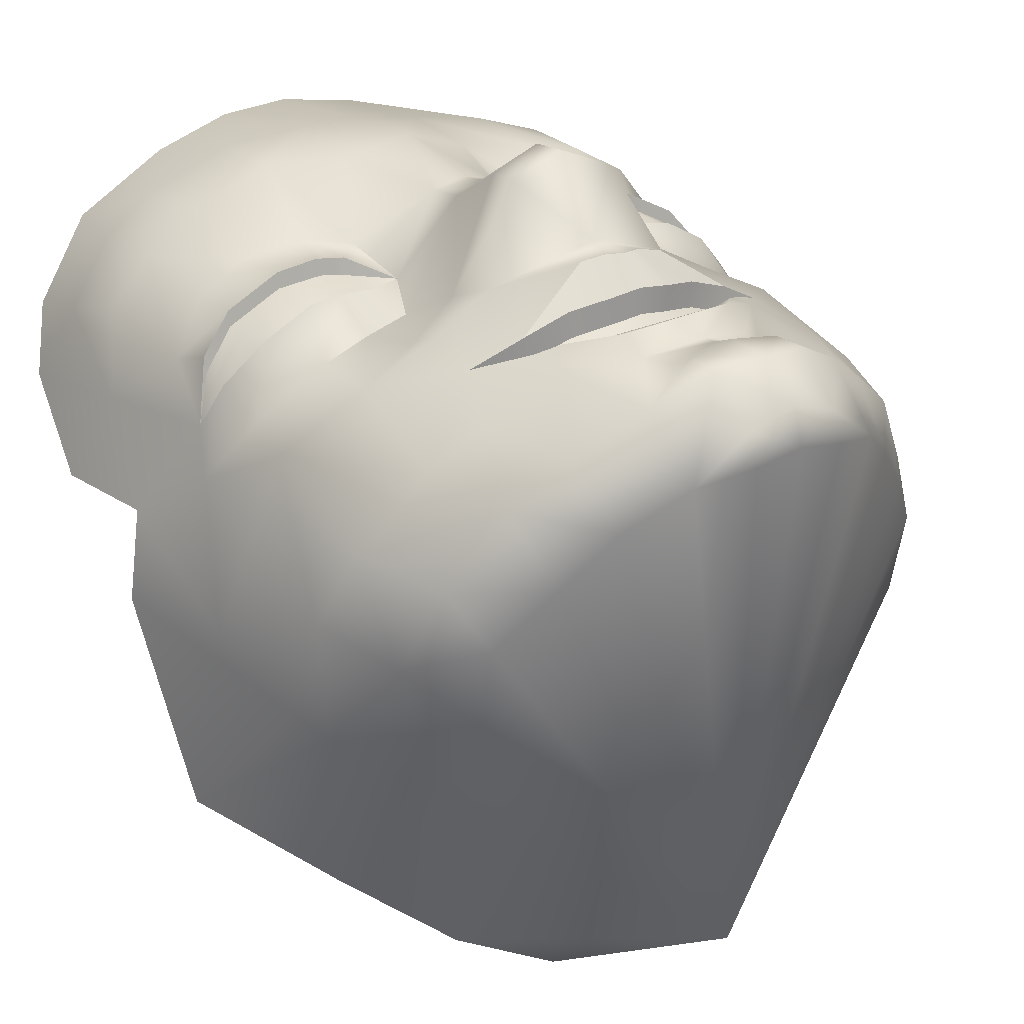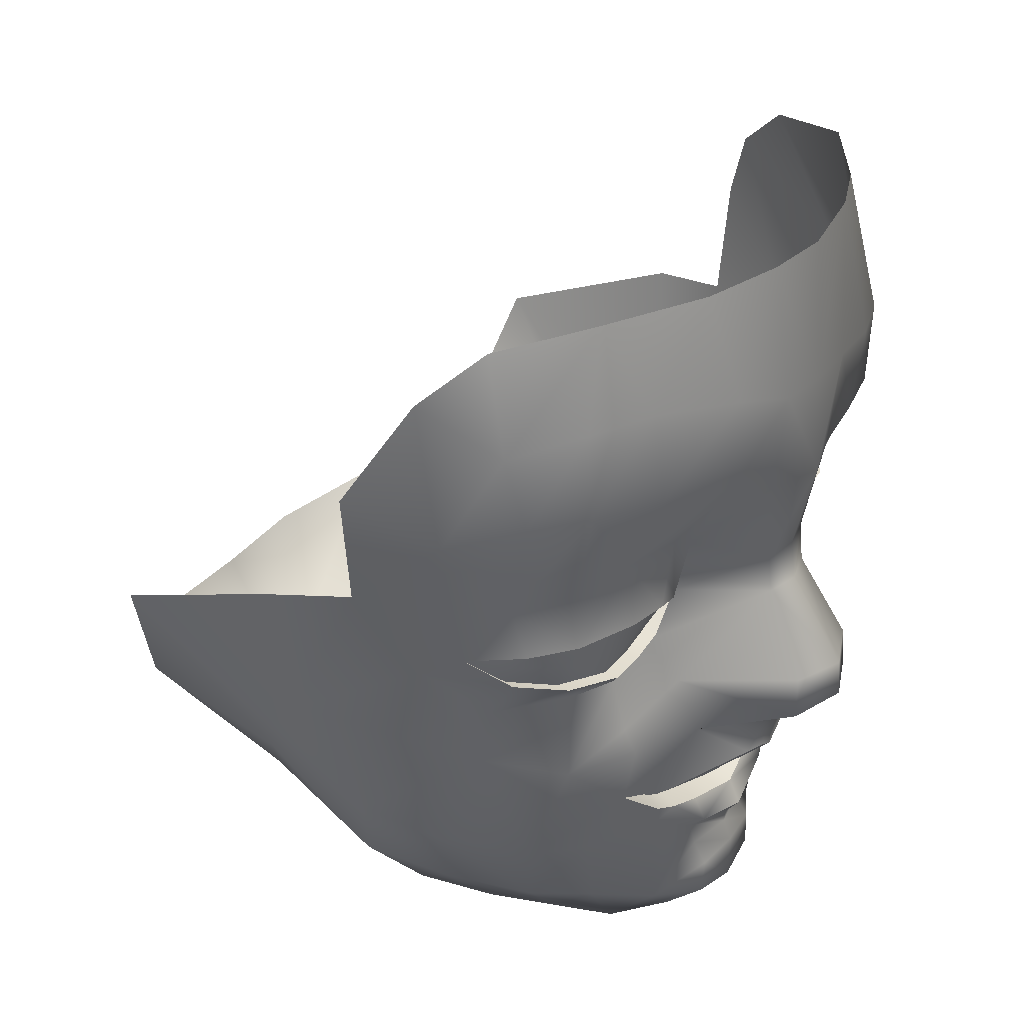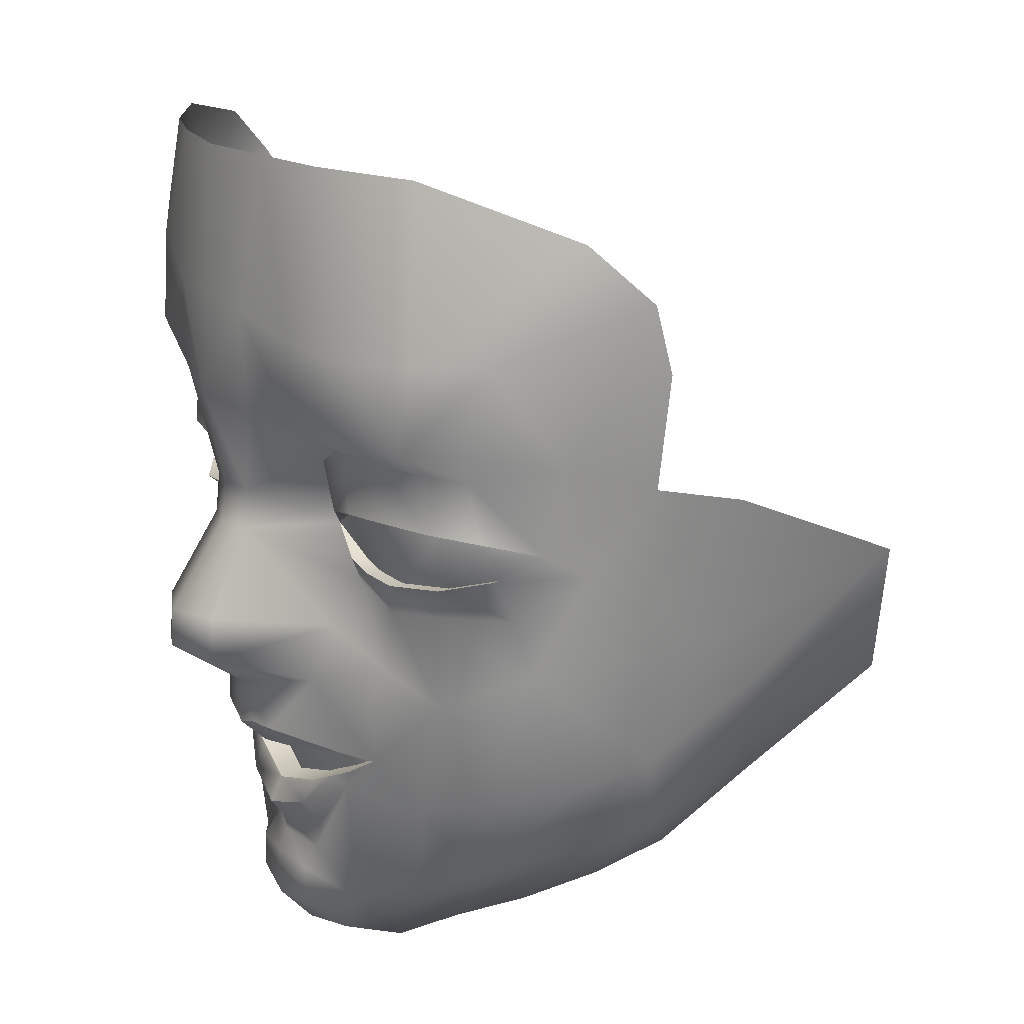
<metadata>
{"format":"obj","ext":"obj","renderer":"f3d","projection":"perspective","resolution":1024,"background":"white","views":[{"elev":24.0,"azim":-35.7,"up":"+Z"},{"elev":34.1,"azim":-57.4,"up":"+Y"},{"elev":17.3,"azim":59.9,"up":"+Y"}]}
</metadata>
<code>
g lasVegas_head
v -1.763e-16 7.676 1.807
v -1.734e-16 7.813 2.003
v 0.1415 7.803 1.946
v 0.264 7.742 1.717
v -1.763e-16 7.676 1.807
v 0.1415 7.803 1.946
v -0.1415 7.803 1.946
v -0.264 7.742 1.717
v 0.3259 8.024 1.598
v 0.2572 8.167 1.622
v 0.3739 8.103 1.647
v 0.4759 7.979 1.585
v 0.3259 8.024 1.598
v 0.4748 8.093 1.653
v 0.5911 7.986 1.518
v 0.6265 7.755 1.531
v 0.8094 7.859 1.366
v 0.5675 8.085 1.639
v 0.6935 8.096 1.569
v 0.7802 8.01 1.398
v 0.7963 8.131 1.465
v 0.8677 8.126 1.23
v 0.8376 8.189 1.345
v 0.9438 8.351 1.084
v 0.8878 8.421 1.318
v 0.9526 7.927 0.8963
v 0.9979 8.307 0.8641
v 0.8755 7.594 1.04
v 0.4489 7.809 1.594
v 0.3259 8.024 1.598
v 0.2754 7.89 1.658
v 0.8034 7.524 1.228
v 0.6501 7.446 1.429
v 0.264 7.742 1.717
v 0.4382 7.737 1.625
v 0.1415 7.803 1.946
v 0.1328 7.916 1.941
v 0.4067 7.541 1.612
v 0.264 7.742 1.717
v 0.3131 7.543 1.662
v 0.1264 7.573 1.785
v 0.5131 7.412 1.523
v 0.3145 7.445 1.643
v 0.3261 7.49 1.647
v 0.2588 7.457 1.667
v 0.1612 7.353 1.704
v 0.08931 8.137 1.822
v 0.3259 8.024 1.598
v 0.5841 7.233 1.391
v 0.28 7.097 1.614
v 0.4434 7.176 1.502
v 0.13 7.196 1.652
v 0.1522 7.275 1.652
v 0.1612 7.353 1.704
v -1.117e-16 7.242 1.684
v -1.124e-16 7.297 1.727
v -0.1508 7.285 1.652
v -0.1596 7.337 1.7
v -0.3299 7.416 1.632
v -2.142e-16 7.209 1.683
v 0.1293 7.139 1.691
v 0.28 7.097 1.614
v 0.1294 7.041 1.693
v -0.1221 7.2 1.654
v -2.182e-16 7.15 1.707
v -1.959e-16 7.018 1.705
v -0.28 7.097 1.614
v -0.1256 7.142 1.692
v -0.28 7.097 1.614
v -0.1343 7.044 1.689
v -0.4434 7.176 1.502
v 0.1345 6.931 1.568
v 0.28 7.097 1.614
v -1.919e-16 6.919 1.614
v 0.2691 6.943 1.468
v 0.4054 7.033 1.361
v -0.1218 6.93 1.575
v -1.923e-16 6.891 1.522
v 0.1345 6.905 1.495
v -1.988e-16 7.08 0.1062
v -1.988e-16 7.08 0.1062
v 0.5297 7.102 1.223
v -0.2691 6.943 1.468
v -0.28 7.097 1.614
v -0.1205 6.902 1.497
v 0.71 7.299 1.185
v 0.6505 7.192 1.07
v 0.6473 7.237 0.8536
v 0.7898 7.366 0.9881
v 0.6548 7.395 0.5787
v -1.988e-16 7.08 0.1062
v 0.5151 7.549 0.04734
v 0.8304 7.631 0.7005
v 0.8685 7.742 0.7433
v 0.9603 8.084 0.358
v 0.7799 7.678 0.2556
v 0.2555 7.48 -0.08202
v -1.988e-16 7.08 0.1062
v -2.791e-16 7.456 -0.09692
v -0.2555 7.48 -0.08202
v -0.5151 7.549 0.04734
v -1.988e-16 7.08 0.1062
v -0.6548 7.395 0.5787
v -1.988e-16 7.08 0.1062
v -0.7799 7.678 0.2556
v -0.6473 7.237 0.8536
v -0.8304 7.631 0.7005
v -0.9603 8.084 0.358
v -0.8685 7.742 0.7433
v -0.8755 7.594 1.04
v -0.7898 7.366 0.9881
v -0.6505 7.192 1.07
v -1.988e-16 7.08 0.1062
v -0.8034 7.524 1.228
v -0.8094 7.859 1.366
v -0.9526 7.927 0.8963
v -0.7086 7.298 1.189
v -0.5297 7.102 1.223
v -0.5841 7.233 1.391
v -0.4054 7.033 1.361
v -0.6501 7.446 1.429
v -0.5131 7.412 1.523
v -0.4441 7.574 1.598
v -0.3302 7.473 1.642
v -0.2697 7.448 1.662
v -0.1596 7.337 1.7
v -0.6265 7.755 1.531
v -0.4382 7.737 1.625
v -0.264 7.742 1.717
v -0.3143 7.538 1.66
v -0.1058 7.59 1.796
v -0.4473 7.81 1.594
v -0.264 7.742 1.717
v -1.763e-16 7.676 1.807
v -0.2754 7.89 1.658
v -0.1415 7.803 1.946
v -0.1328 7.916 1.941
v -0.3259 8.024 1.581
v -0.4698 7.979 1.568
v -0.5911 7.986 1.518
v -0.08931 8.137 1.822
v -0.3259 8.024 1.581
v -0.7802 8.01 1.398
v -0.8677 8.126 1.23
v -0.9438 8.351 1.084
v -0.9979 8.307 0.8641
v -0.8376 8.189 1.345
v -0.8955 8.551 1.318
v -0.7963 8.131 1.465
v -0.6935 8.096 1.569
v -0.5675 8.085 1.639
v -0.4748 8.093 1.644
v -0.4698 7.979 1.568
v -0.3733 8.101 1.638
v -0.3259 8.024 1.581
v -0.7998 8.363 1.463
v -0.826 8.643 1.523
v -0.7149 8.656 1.64
v -0.6998 8.409 1.591
v -0.3259 8.024 1.581
v -0.2572 8.167 1.622
v -0.7922 8.234 1.506
v -0.8376 8.189 1.345
v -0.707 8.252 1.605
v -0.6998 8.409 1.591
v -0.5628 8.438 1.657
v -0.557 8.259 1.674
v -0.446 8.252 1.69
v -0.39 8.421 1.688
v -0.3728 8.235 1.684
v -0.2777 8.344 1.674
v -0.2572 8.167 1.622
v -0.2777 8.344 1.674
v 0.2572 8.167 1.622
v 0.2689 8.342 1.672
v 0.3538 8.233 1.685
v 0.2689 8.342 1.672
v 0.3795 8.409 1.679
v 0.4649 8.255 1.698
v 0.3795 8.409 1.679
v 0.5416 8.423 1.665
v 0.5673 8.261 1.677
v 0.707 8.252 1.605
v 0.681 8.399 1.609
v 0.756 8.385 1.515
v 0.7922 8.234 1.506
v 0.8376 8.189 1.345
v 0.7926 8.465 1.555
v 0.6913 8.457 1.677
v 0.681 8.399 1.609
v 0.2572 8.167 1.622
v 0.3259 8.024 1.598
v 0.0898 8.242 1.81
v 0.2572 8.167 1.622
v -1.106e-16 8.137 1.845
v -1.179e-16 7.913 1.996
v -1.734e-16 7.813 2.003
v 0.1415 7.803 1.946
v -1.734e-16 7.813 2.003
v -0.1415 7.803 1.946
v -0.0898 8.242 1.81
v -0.2572 8.167 1.622
v -3.609e-17 8.244 1.83
v -4.091e-17 8.494 1.887
v 0.1629 8.474 1.834
v 0.2689 8.342 1.672
v 0.2572 8.167 1.622
v -0.1815 8.521 1.848
v -0.2777 8.344 1.674
v -0.2572 8.167 1.622
v -0.1585 8.783 1.866
v 0.176 8.74 1.852
v -1.461e-16 8.76 1.87
v -0.1876 9.15 1.823
v -0.3477 8.856 1.829
v -2.533e-16 9.141 1.839
v -0.399 9.149 1.756
v -0.5743 8.902 1.722
v -0.6505 9.148 1.613
v 0.2243 9.14 1.802
v 0.3833 8.696 1.82
v 0.3949 9.129 1.734
v 0.5537 8.676 1.765
v 0.6251 9.116 1.586
v 0.3795 8.409 1.679
v 0.2689 8.342 1.672
v 0.3677 8.46 1.799
v -0.6505 9.148 1.613
v -0.7166 8.887 1.625
v -0.8485 8.837 1.475
v -0.8165 9.091 1.409
v -0.9097 8.949 1.263
v 0.6251 9.116 1.586
v 0.7153 8.676 1.651
v 0.9075 8.977 1.271
v 0.8374 8.683 1.498
v 0.8878 8.421 1.318
v 0.9988 8.655 1.084
v 0.9438 8.351 1.084
v 0.7926 8.465 1.555
v 0.8374 8.683 1.498
v 0.8878 8.421 1.318
v 0.6913 8.457 1.677
v 0.8374 8.683 1.498
v 0.7153 8.676 1.651
v 0.5537 8.676 1.765
v 0.5416 8.45 1.761
v 0.5416 8.45 1.761
v 0.3833 8.696 1.82
v 0.3677 8.46 1.799
v 0.176 8.74 1.852
v 0.1629 8.474 1.834
v -1.763e-16 7.676 1.807
v -0.1415 7.803 1.946
v -1.734e-16 7.813 2.003
v -0.2572 8.167 1.622
v -0.3259 8.024 1.581
v -0.8955 8.551 1.318
v -0.9438 8.351 1.084
v -0.9754 8.655 1.084
v -0.826 8.643 1.523
v -0.8955 8.551 1.318
v -0.8485 8.837 1.475
v -0.7166 8.887 1.625
v -0.8485 8.837 1.475
v -0.7149 8.656 1.64
v -0.5743 8.902 1.722
v -0.5625 8.657 1.747
v -0.3477 8.856 1.829
v -0.3654 8.617 1.834
v -0.3654 8.617 1.834
v -0.1585 8.783 1.866
v -0.1815 8.521 1.848
v 0.8376 8.189 1.345
v 0.5479 8.094 0.8818
v 0.7922 8.234 1.506
v 0.5479 8.094 0.8818
v 0.707 8.252 1.605
v 0.5673 8.261 1.677
v 0.4649 8.255 1.698
v 0.3538 8.233 1.685
v 0.5479 8.094 0.8818
v 0.2572 8.167 1.622
v 0.2572 8.167 1.622
v 0.5479 8.094 0.8818
v 0.3739 8.103 1.647
v 0.5479 8.094 0.8818
v 0.4748 8.093 1.653
v 0.5675 8.085 1.639
v 0.6935 8.096 1.569
v 0.7963 8.131 1.465
v 0.5479 8.094 0.8818
v 0.8376 8.189 1.345
v -0.7922 8.234 1.506
v -0.5478 8.094 0.8817
v -0.8376 8.189 1.345
v -0.707 8.252 1.605
v -0.5478 8.094 0.8817
v -0.557 8.259 1.674
v -0.446 8.252 1.69
v -0.3728 8.235 1.684
v -0.2572 8.167 1.622
v -0.5478 8.094 0.8817
v -0.3733 8.101 1.638
v -0.5478 8.094 0.8817
v -0.2572 8.167 1.622
v -0.4748 8.093 1.644
v -0.5478 8.094 0.8817
v -0.5675 8.085 1.639
v -0.6935 8.096 1.569
v -0.7963 8.131 1.465
v -0.8376 8.189 1.345
v -0.5478 8.094 0.8817
v 0.4067 7.541 1.612
v -0.01862 7.468 1.174
v 0.3131 7.543 1.662
v -0.01862 7.468 1.174
v 0.1876 7.523 1.706
v -0.01862 7.468 1.174
v 0.09889 7.502 1.721
v -4.683e-17 7.486 1.738
v -0.0769 7.498 1.725
v -0.1888 7.522 1.705
v -0.3143 7.538 1.66
v -0.4441 7.574 1.598
v 0.1264 7.573 1.785
v 0.05835 7.573 1.802
v -1.763e-16 7.676 1.807
v -1.763e-16 7.676 1.807
v -4.723e-17 7.553 1.808
v -0.04334 7.576 1.806
v -1.763e-16 7.676 1.807
v 0.8685 7.742 0.7433
v 0.8755 7.594 1.04
v 0.9526 7.927 0.8963
v 0.9603 8.084 0.358
v 0.9979 8.307 0.8641
v -0.9526 7.927 0.8963
v -0.8755 7.594 1.04
v -0.8685 7.742 0.7433
v -0.9979 8.307 0.8641
v -0.9603 8.084 0.358
v 0.681 8.399 1.609
v 0.5416 8.45 1.761
v 0.6913 8.457 1.677
v 0.5416 8.423 1.665
v 0.3795 8.409 1.679
v 0.3677 8.46 1.799
v 0.5416 8.45 1.761
v 0.1612 7.353 1.704
v 0.164 7.412 1.673
v 0.2588 7.457 1.667
v -7.134e-17 7.366 1.694
v -1.124e-16 7.297 1.727
v -0.1596 7.337 1.7
v -0.1647 7.406 1.67
v -0.2697 7.448 1.662
v 0.8374 8.683 1.498
v 0.9075 8.977 1.271
v 0.9906 8.831 1.127
v 0.8878 8.421 1.318
v 0.9988 8.655 1.084
v -0.8955 8.551 1.318
v -0.9754 8.655 1.084
v -0.9097 8.949 1.263
v -0.8485 8.837 1.475
v -0.1058 7.59 1.796
v -0.1888 7.522 1.705
v -0.3143 7.538 1.66
v -0.0769 7.498 1.725
v -0.04334 7.576 1.806
v -4.723e-17 7.553 1.808
v -4.683e-17 7.486 1.738
v 0.09889 7.502 1.721
v 0.05835 7.573 1.802
v 0.1876 7.523 1.706
v 0.1264 7.573 1.785
v 0.3131 7.543 1.662
v -0.7149 8.656 1.64
v -0.5628 8.438 1.657
v -0.6998 8.409 1.591
v -0.5625 8.657 1.747
v -0.3654 8.617 1.834
v -0.39 8.421 1.688
v -0.3654 8.617 1.834
v -0.2777 8.344 1.674
v -0.4441 7.574 1.598
v -0.01862 7.468 1.174
v -0.3302 7.473 1.642
v -0.2697 7.448 1.662
v -0.1647 7.406 1.67
v -7.134e-17 7.366 1.694
v 0.164 7.412 1.673
v 0.2588 7.457 1.667
v 0.3261 7.49 1.647
v 0.4067 7.541 1.612
v -0.7099 8.183 1.559
v -0.707 8.252 1.566
v -0.557 8.259 1.635
v -0.5615 8.186 1.618
v -0.4257 8.248 1.649
v -0.458 8.181 1.638
v -0.3503 8.172 1.617
v -0.2572 8.167 1.622
v -0.3733 8.101 1.599
v -0.458 8.181 1.638
v -0.4748 8.093 1.605
v -0.5675 8.085 1.6
v -0.5615 8.186 1.618
v -0.7099 8.183 1.559
v -0.6935 8.096 1.53
v -0.7963 8.131 1.426
v -0.7947 8.184 1.458
v -0.8376 8.189 1.345
v -0.707 8.252 1.566
v -0.7922 8.234 1.467
v 0.3538 8.233 1.646
v 0.3513 8.173 1.62
v 0.2572 8.167 1.622
v 0.3739 8.103 1.608
v 0.4748 8.093 1.614
v 0.4693 8.179 1.644
v 0.3538 8.233 1.646
v 0.4649 8.255 1.659
v 0.5675 8.085 1.6
v 0.5815 8.186 1.625
v 0.5673 8.261 1.638
v 0.6544 8.184 1.587
v 0.707 8.252 1.566
v 0.7099 8.183 1.559
v 0.6935 8.096 1.53
v 0.7963 8.131 1.426
v 0.7947 8.184 1.458
v 0.8376 8.189 1.345
v -0.3728 8.235 1.645
v -0.2572 8.167 1.622
v -0.3503 8.172 1.617
v -0.4257 8.248 1.649
v -0.458 8.181 1.638
v 0.8376 8.189 1.345
v 0.7947 8.184 1.458
v 0.7922 8.234 1.467
v 0.707 8.252 1.566
v 0.7099 8.183 1.559
v 0.6544 8.184 1.587
v -0.1888 7.522 1.639
v -0.3302 7.473 1.576
v -0.3143 7.538 1.594
v -0.2697 7.448 1.596
v -0.1647 7.406 1.604
v -0.0769 7.498 1.659
v -2.592e-16 7.486 1.672
v -2.677e-16 7.366 1.628
v 0.164 7.412 1.607
v 0.09889 7.502 1.655
v 0.1876 7.523 1.64
v 0.2588 7.457 1.601
v 0.3261 7.49 1.581
v 0.3131 7.543 1.596
g lasVegas_head_0
f 3 2 1
f 6 5 4
f 8 5 7
f 11 10 9
f 11 13 12
f 14 11 12
f 14 12 15
f 15 12 16
f 16 17 15
f 18 14 15
f 18 15 19
f 15 20 19
f 17 20 15
f 20 21 19
f 20 22 21
f 20 17 22
f 21 22 23
f 24 23 22
f 23 24 25
f 24 22 26
f 26 22 17
f 24 26 27
f 26 17 28
f 12 29 16
f 12 30 29
f 30 31 29
f 17 32 28
f 17 16 33
f 32 17 33
f 29 31 34
f 35 29 34
f 35 16 29
f 31 36 34
f 31 37 36
f 38 16 35
f 38 35 39
f 40 38 39
f 40 39 41
f 33 16 42
f 16 38 42
f 42 38 43
f 44 43 38
f 45 43 44
f 46 43 45
f 31 47 37
f 47 31 48
f 33 42 49
f 32 33 49
f 42 43 50
f 51 42 50
f 42 51 49
f 52 50 43
f 53 52 43
f 43 54 53
f 55 53 54
f 52 53 55
f 56 55 54
f 57 55 56
f 58 57 56
f 59 57 58
f 60 52 55
f 60 55 57
f 52 60 61
f 52 61 62
f 61 63 50
f 64 60 57
f 60 65 61
f 60 64 65
f 63 61 66
f 61 65 66
f 67 64 57
f 59 67 57
f 64 68 65
f 65 68 66
f 68 64 69
f 70 68 67
f 68 70 66
f 71 67 59
f 63 66 72
f 63 72 73
f 66 70 74
f 66 74 72
f 72 75 73
f 73 75 51
f 75 76 51
f 51 76 49
f 70 77 74
f 74 78 72
f 74 77 78
f 72 79 75
f 78 79 72
f 75 79 80
f 79 78 80
f 76 75 81
f 76 82 49
f 82 76 81
f 83 77 70
f 84 83 70
f 83 84 71
f 77 85 78
f 78 85 80
f 85 77 83
f 85 83 80
f 86 49 82
f 32 49 86
f 81 87 82
f 87 86 82
f 81 88 87
f 86 89 32
f 89 86 87
f 88 89 87
f 89 28 32
f 90 89 88
f 91 90 88
f 91 92 90
f 89 93 28
f 90 93 89
f 93 94 28
f 93 95 94
f 96 95 93
f 90 96 93
f 90 92 96
f 98 97 92
f 80 99 97
f 99 80 100
f 100 102 101
f 101 104 103
f 101 103 105
f 103 104 106
f 105 103 107
f 108 105 107
f 108 107 109
f 109 107 110
f 107 103 111
f 111 103 106
f 107 111 110
f 112 111 106
f 112 106 113
f 110 111 114
f 114 115 110
f 115 116 110
f 117 111 112
f 111 117 114
f 112 113 118
f 117 112 118
f 119 114 117
f 119 117 118
f 120 118 113
f 118 120 119
f 83 120 113
f 120 83 71
f 120 71 119
f 119 121 114
f 115 114 121
f 71 122 119
f 122 121 119
f 122 71 59
f 121 122 123
f 59 123 122
f 123 59 124
f 124 59 125
f 125 59 126
f 127 115 121
f 127 121 123
f 127 123 128
f 128 123 129
f 123 130 129
f 130 131 129
f 132 127 128
f 132 128 133
f 131 134 133
f 135 132 133
f 136 135 133
f 137 135 136
f 135 138 132
f 138 139 132
f 132 139 127
f 139 140 127
f 115 127 140
f 141 135 137
f 135 141 142
f 143 115 140
f 115 143 144
f 144 116 115
f 116 144 145
f 116 145 146
f 144 147 145
f 145 147 148
f 144 149 147
f 144 143 149
f 149 143 150
f 143 140 150
f 140 151 150
f 152 151 140
f 153 152 140
f 154 152 153
f 155 154 153
f 147 156 148
f 156 157 148
f 158 157 156
f 159 158 156
f 161 154 160
f 163 162 156
f 164 156 162
f 165 156 164
f 166 165 164
f 167 166 164
f 166 167 168
f 169 166 168
f 169 168 170
f 169 170 171
f 173 170 172
f 176 175 174
f 176 178 177
f 176 179 178
f 181 180 179
f 182 181 179
f 181 182 183
f 184 181 183
f 184 183 185
f 183 186 185
f 185 186 187
f 185 187 25
f 188 185 25
f 188 189 185
f 189 190 185
f 47 192 191
f 194 193 47
f 195 47 193
f 47 195 196
f 37 47 196
f 37 196 197
f 198 37 197
f 195 141 196
f 141 137 196
f 196 137 199
f 137 200 199
f 141 195 201
f 201 202 141
f 203 195 193
f 195 203 201
f 203 193 204
f 201 203 204
f 193 205 204
f 205 193 206
f 207 206 193
f 208 201 204
f 201 208 209
f 209 210 201
f 208 204 211
f 204 205 212
f 204 213 211
f 213 204 212
f 214 211 213
f 211 214 215
f 216 214 213
f 214 217 215
f 215 217 218
f 217 219 218
f 220 216 213
f 212 220 213
f 220 212 221
f 222 220 221
f 222 221 223
f 224 222 223
f 205 226 225
f 227 205 225
f 229 218 228
f 230 229 228
f 231 230 228
f 231 232 230
f 223 234 233
f 234 235 233
f 234 236 235
f 239 238 237
f 242 241 240
f 240 244 243
f 244 245 243
f 243 245 246
f 247 243 246
f 246 249 248
f 249 250 248
f 249 251 250
f 251 252 250
f 255 254 253
f 257 141 256
f 260 259 258
f 263 262 261
f 265 261 264
f 261 266 264
f 264 266 267
f 266 268 267
f 269 267 268
f 270 269 268
f 272 269 271
f 273 272 271
f 276 275 274
f 278 277 276
f 279 277 278
f 280 277 279
f 281 277 280
f 283 282 281
f 286 285 284
f 288 287 286
f 289 287 288
f 290 287 289
f 291 287 290
f 293 292 291
f 296 295 294
f 294 298 297
f 297 298 299
f 299 298 300
f 300 298 301
f 301 303 302
f 306 305 304
f 304 308 307
f 307 308 309
f 309 308 310
f 310 308 311
f 311 313 312
f 316 315 314
f 318 317 316
f 320 319 318
f 321 317 320
f 322 317 321
f 323 317 322
f 324 317 323
f 325 317 324
f 34 134 326
f 328 327 41
f 330 327 329
f 331 330 329
f 332 131 331
f 335 334 333
f 335 333 336
f 337 335 336
f 340 339 338
f 340 338 341
f 342 340 341
f 345 344 343
f 344 346 343
f 348 347 346
f 349 348 346
f 352 351 350
f 350 351 353
f 354 350 353
f 355 354 353
f 356 355 353
f 356 357 355
f 360 359 358
f 360 358 361
f 362 360 361
f 365 364 363
f 366 365 363
f 369 368 367
f 367 368 370
f 371 367 370
f 371 370 372
f 370 373 372
f 372 373 374
f 375 372 374
f 375 374 376
f 377 375 376
f 378 377 376
f 381 380 379
f 380 382 379
f 383 382 380
f 384 383 380
f 384 386 385
f 386 208 385
f 389 388 387
f 390 388 389
f 391 388 390
f 392 388 391
f 393 388 392
f 394 388 393
f 395 388 394
f 396 388 395
g lasVegas_head_1
f 399 398 397
f 400 399 397
f 399 400 401
f 400 402 401
f 405 404 403
f 405 403 406
f 407 405 406
f 407 406 408
f 406 409 408
f 409 410 408
f 408 410 411
f 411 410 412
f 410 413 412
f 412 413 414
f 410 415 413
f 413 416 414
f 415 416 413
f 419 418 417
f 419 420 418
f 418 420 421
f 422 418 421
f 418 422 423
f 422 424 423
f 422 421 425
f 422 426 424
f 426 422 425
f 426 427 424
f 427 426 428
f 428 426 425
f 427 428 429
f 430 428 425
f 430 425 431
f 430 431 432
f 433 430 432
f 433 432 434
g lasVegas_head_2
f 437 436 435
f 437 435 438
f 439 437 438
f 442 441 440
f 442 443 441
f 443 444 441
f 443 445 444
f 448 447 446
f 447 449 446
f 449 450 446
f 450 451 446
f 451 450 452
f 450 453 452
f 452 453 454
f 455 452 454
f 456 455 454
f 457 456 454
f 456 457 458
f 459 456 458

</code>
